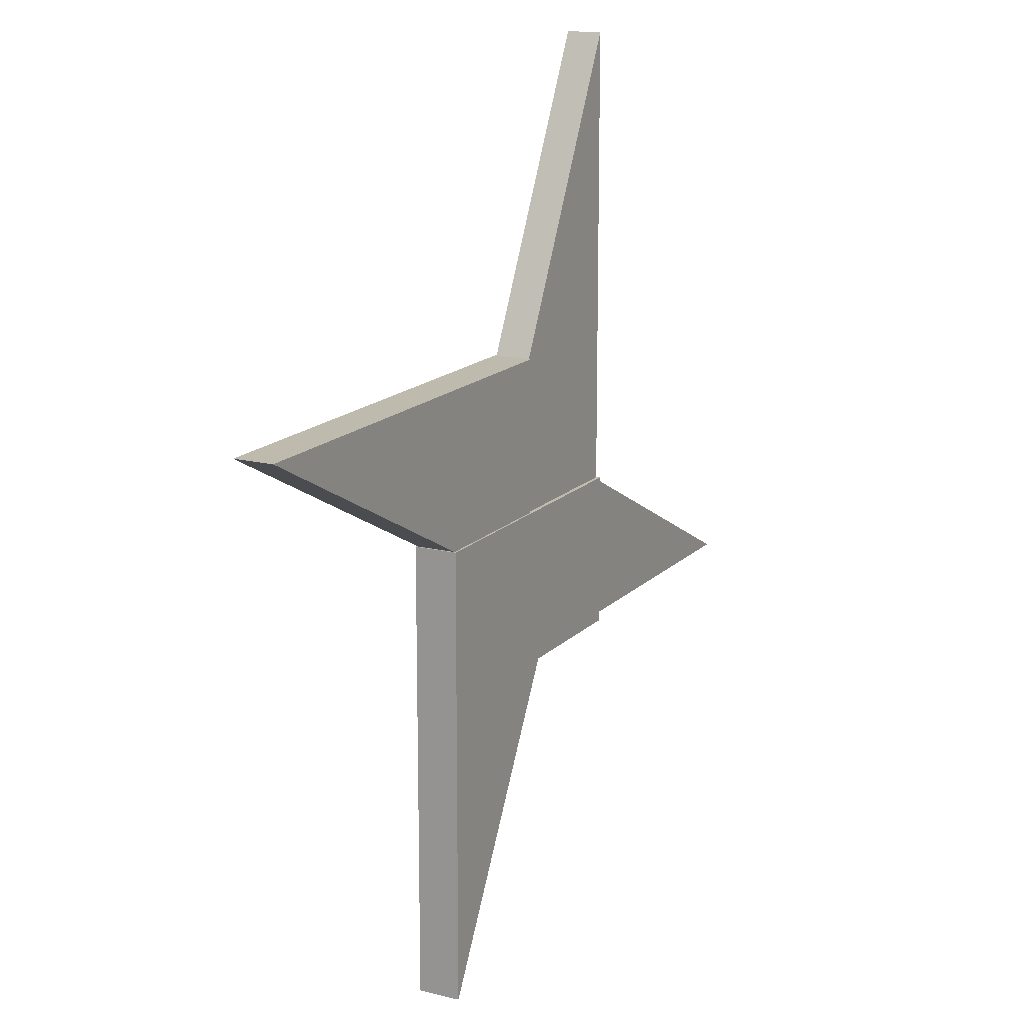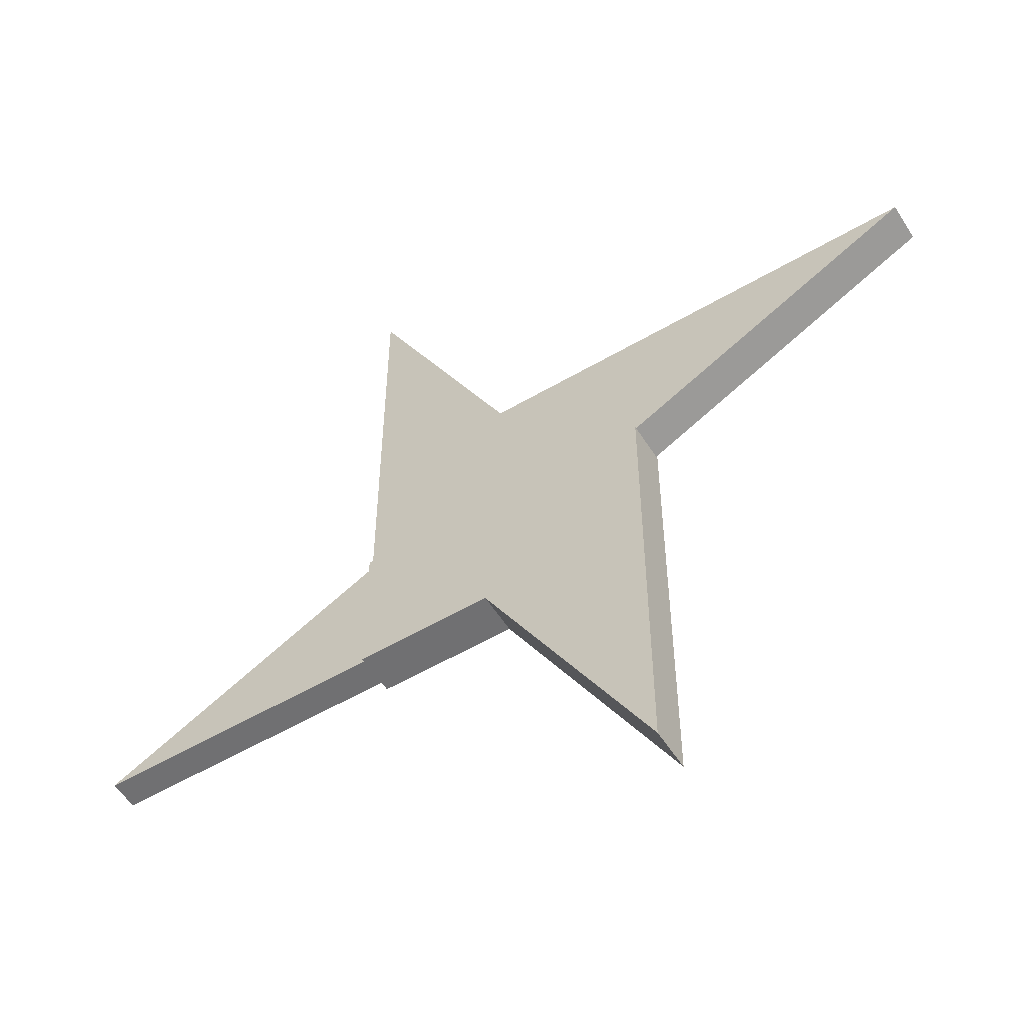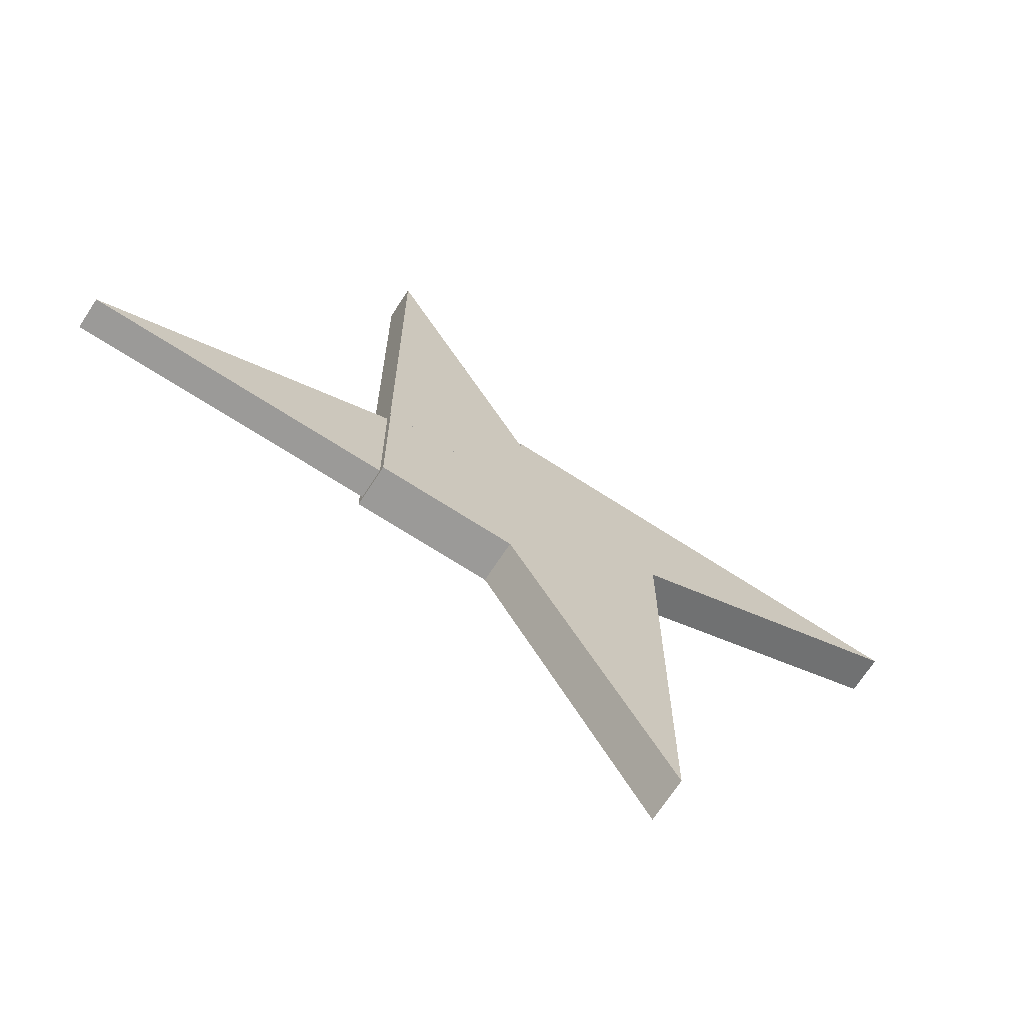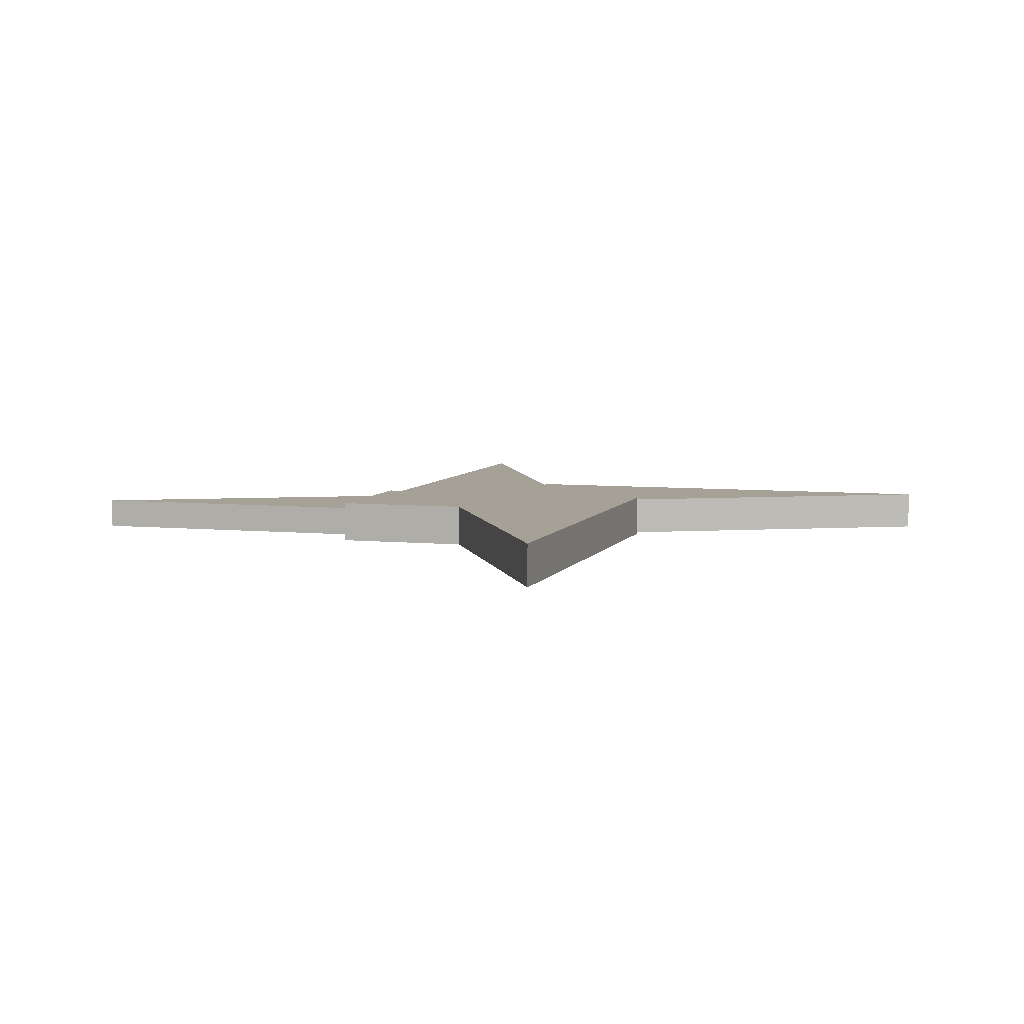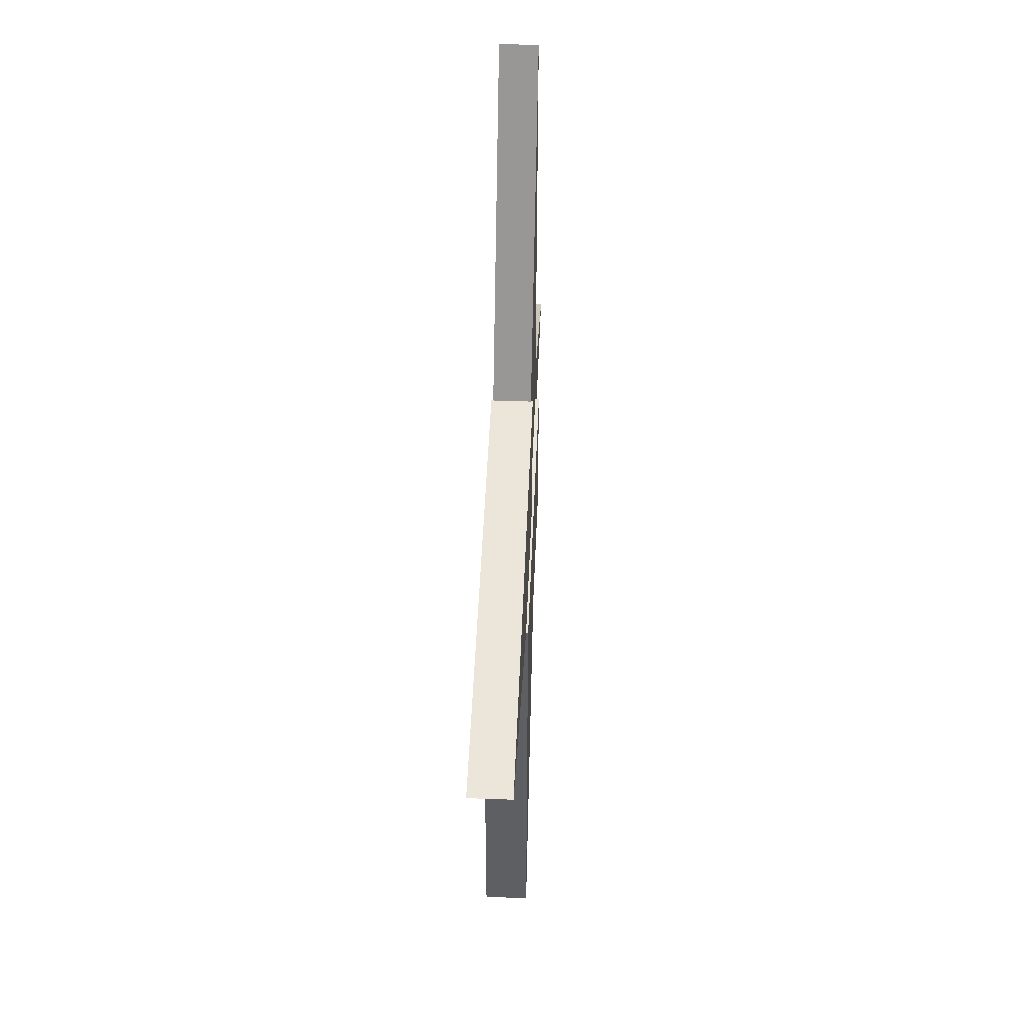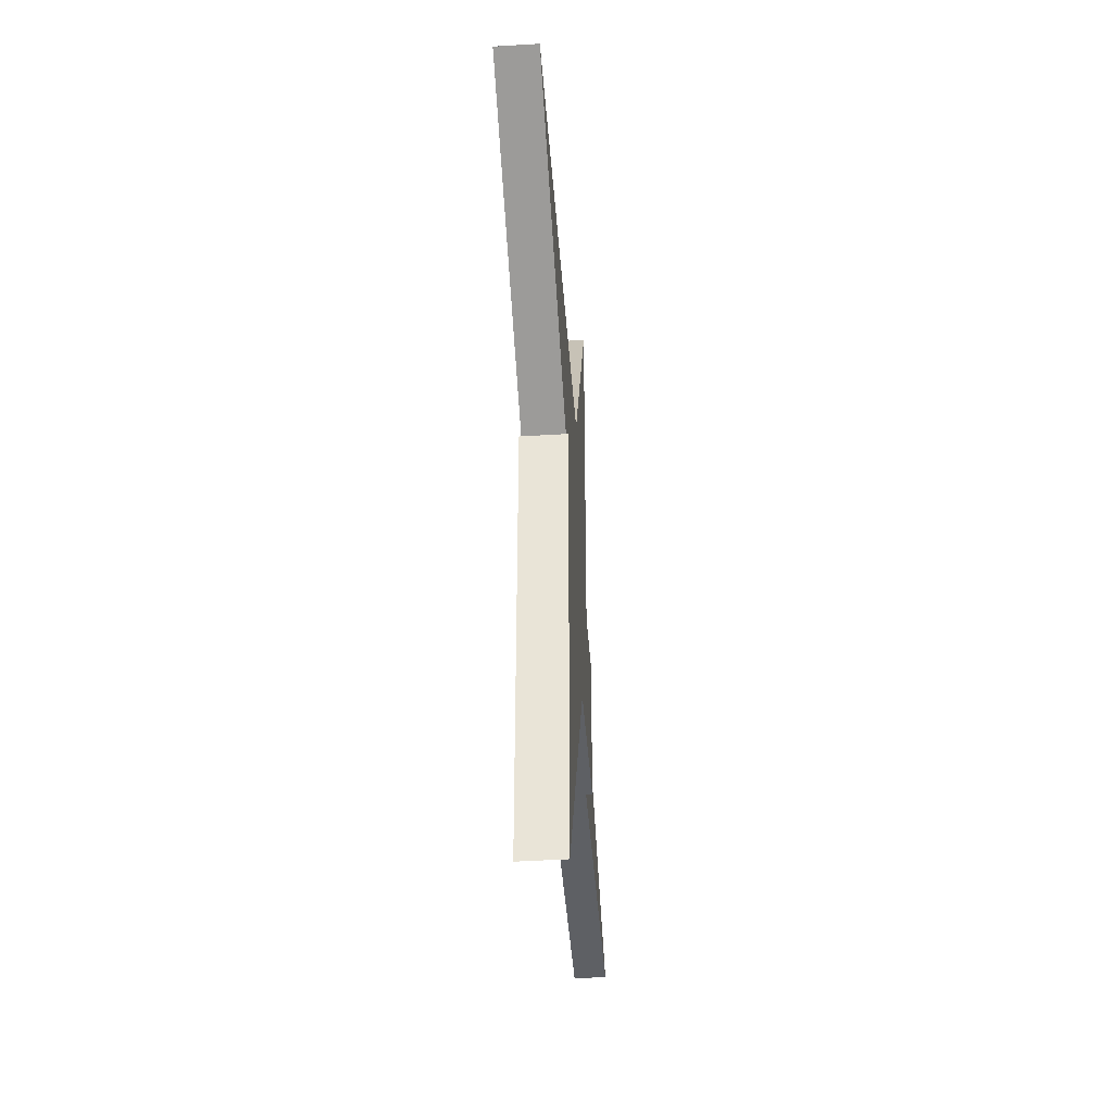
<metadata>
{"format":"obj","ext":"obj","renderer":"f3d","projection":"perspective","resolution":1024,"background":"white","views":[{"elev":15.7,"azim":-62.2,"up":"+Z"},{"elev":-55.0,"azim":-148.2,"up":"+Z"},{"elev":-69.3,"azim":147.0,"up":"+Z"},{"elev":6.2,"azim":-163.2,"up":"+Y"},{"elev":48.4,"azim":-87.7,"up":"+Z"},{"elev":-43.0,"azim":-85.8,"up":"+Z"}]}
</metadata>
<code>
o Cube_Cube.001
v -2 -0.2026 2
v -2 0.2026 2
v -2 -0.2026 -2
v -2 0.2026 -2
v 2 -0.2026 2
v 2 0.2026 2
v 2 -0.2026 -2
v 2 0.2026 -2
v 2 -0.2026 0
v 2 0.2026 0
v 6 -0.2026 -2
v 6 0.2026 -2
v -2.037 0.2586 2.046
v -2.037 -0.2586 2.046
v -2.037 0.2586 -2.039
v -2.037 -0.2586 -2.039
v -2.03 -0.2351 2.027
v -2.03 0.2351 2.027
v 2.014 -0.2351 2.027
v 2.014 0.2351 2.027
v -0.008252 -0.2351 2.027
v -0.008252 0.2351 2.027
v 2.014 0.2351 6.027
v 2.014 -0.2351 6.027
v -2 -0.2026 0
v -2 0.2026 0
v 0 -0.2026 -2
v 0 0.2026 -2
v 0 -0.2026 2
v 0 0.2026 2
v -0.008252 0.2351 0.003886
v -0.008252 -0.2351 0.003886
v 2.014 -0.2351 0.003886
v 2.014 0.2351 0.003886
v -2.03 -0.2351 0.003886
v -2.03 0.2351 0.003886
v -2.037 -0.2586 0.003529
v -2.037 0.2586 0.003529
v -6.037 -0.2586 2.046
v -6.037 0.2586 2.046
v 0.006235 0.2586 0.003529
v 0.006235 -0.2586 0.003529
v 0.006235 -0.2586 2.046
v 0.006235 0.2586 2.046
v 0.006236 -0.2586 -2.039
v 0.006235 0.2586 -2.039
v -2.052 0.2844 -2.065
v -2.052 -0.2844 -2.065
v 2.031 0.2844 -2.065
v 2.031 -0.2844 -2.065
v 0.1946 -0.2844 -2.065
v 0.1946 0.2844 -2.065
v -2.052 -0.2844 -6.065
v -2.052 0.2844 -6.065
v 0.1946 0.2844 0.000442
v 0.1946 -0.2844 0.000442
v -2.052 -0.2844 0.000441
v -2.052 0.2844 0.000441
v 2.031 -0.2844 0.000442
v 2.031 0.2844 0.000442
f 26 3 25
f 28 7 27
f 10 5 9
f 30 1 29
f 9 29 25
f 26 30 10
f 44 14 43
f 7 12 8
f 10 11 9
f 8 12 10
f 9 11 7
f 44 38 41
f 34 19 33
f 22 17 21
f 38 46 15
f 22 36 18
f 34 22 31
f 38 16 37
f 22 20 23
f 19 21 24
f 24 22 21
f 20 24 19
f 17 36 35
f 32 17 35
f 21 33 32
f 6 29 5
f 4 27 3
f 2 25 1
f 38 13 40
f 14 37 39
f 39 38 37
f 13 39 14
f 16 46 45
f 42 16 45
f 42 14 43
f 58 48 57
f 58 52 55
f 49 55 60
f 52 50 51
f 52 47 54
f 53 52 51
f 48 51 53
f 47 53 48
f 50 60 59
f 56 50 59
f 51 57 56
f 55 59 60
f 55 57 58
f 26 4 3
f 28 8 7
f 10 6 5
f 30 2 1
f 25 3 27
f 27 7 9
f 9 5 29
f 29 1 25
f 25 27 9
f 10 8 28
f 28 4 26
f 26 2 30
f 30 6 10
f 10 28 26
f 44 13 14
f 7 11 12
f 10 12 11
f 44 13 38
f 34 20 19
f 22 18 17
f 38 41 46
f 22 31 36
f 34 20 22
f 38 15 16
f 24 23 22
f 20 23 24
f 17 18 36
f 32 21 17
f 21 19 33
f 6 30 29
f 4 28 27
f 2 26 25
f 39 40 38
f 13 40 39
f 16 15 46
f 42 37 16
f 42 37 14
f 58 47 48
f 58 47 52
f 49 52 55
f 52 49 50
f 53 54 52
f 47 54 53
f 50 49 60
f 56 51 50
f 51 48 57
f 55 56 59
f 55 56 57

</code>
